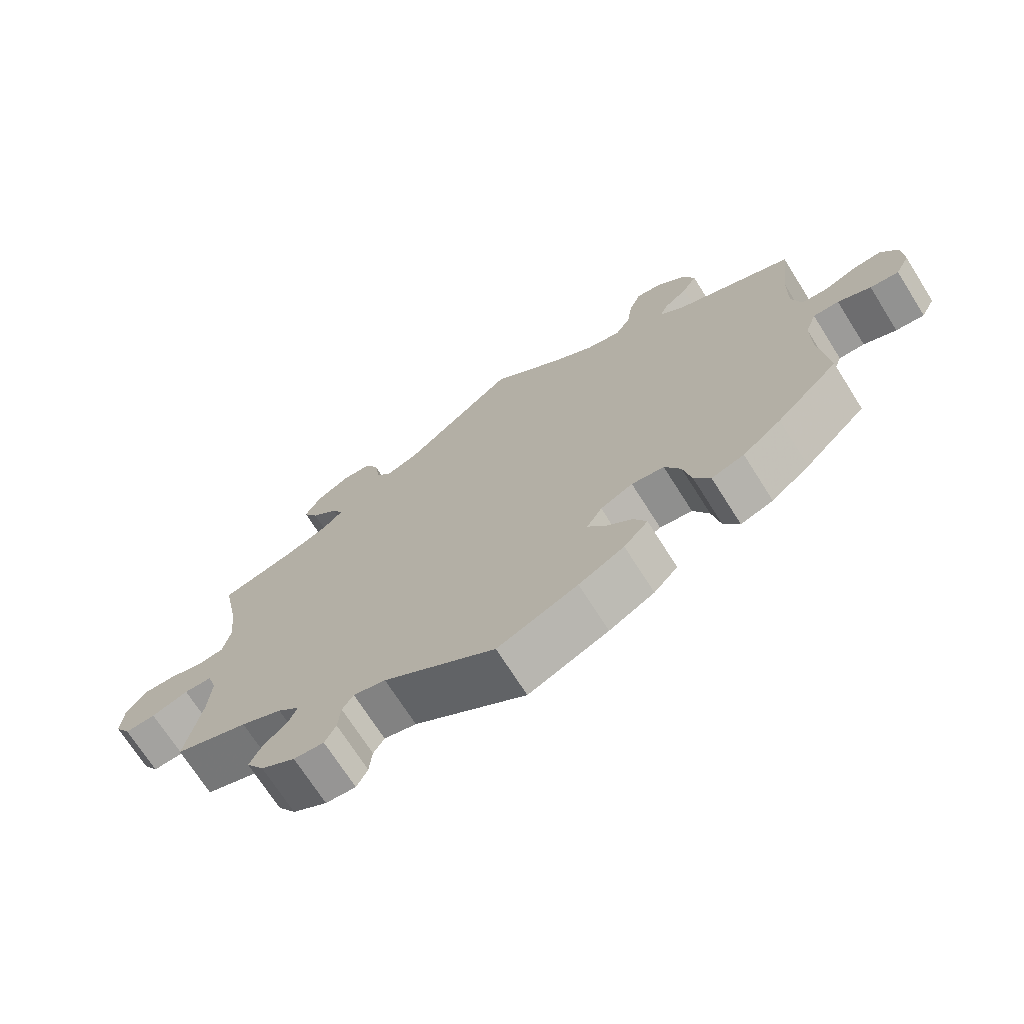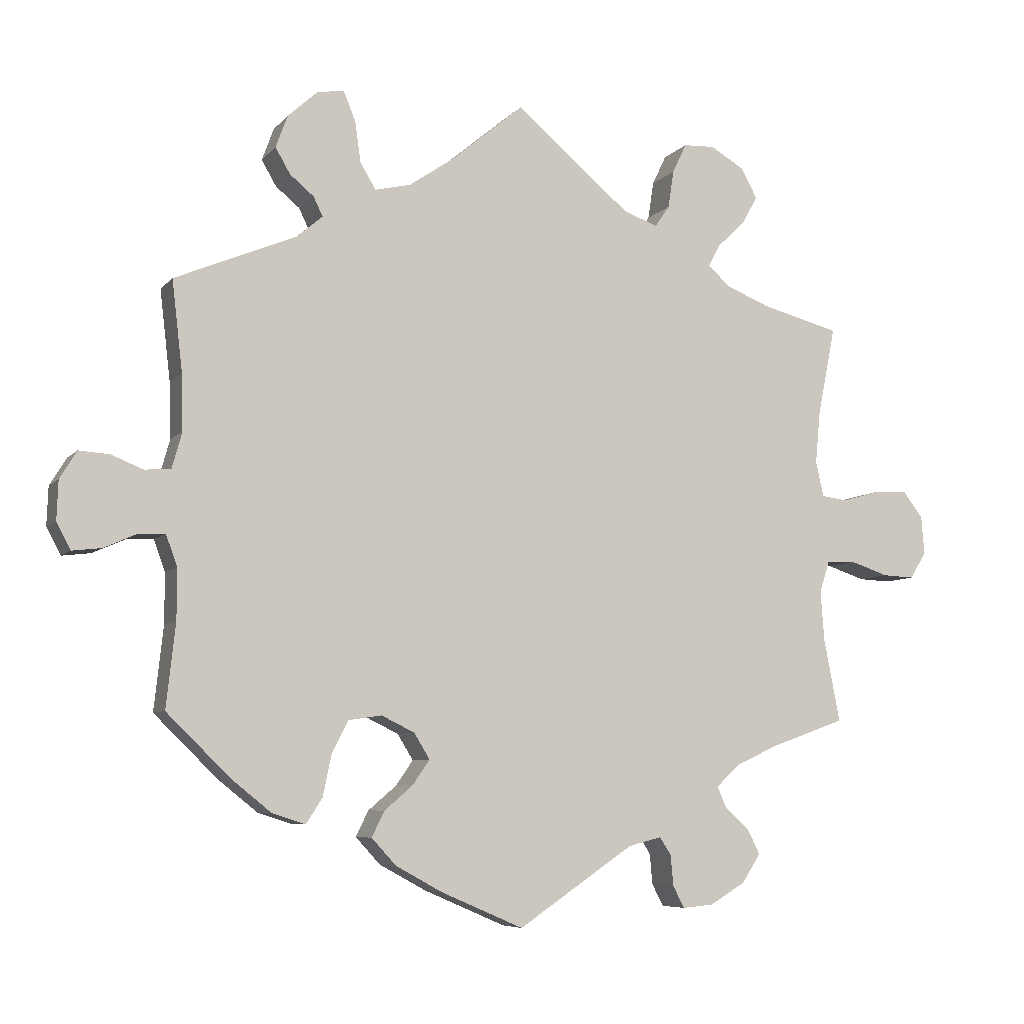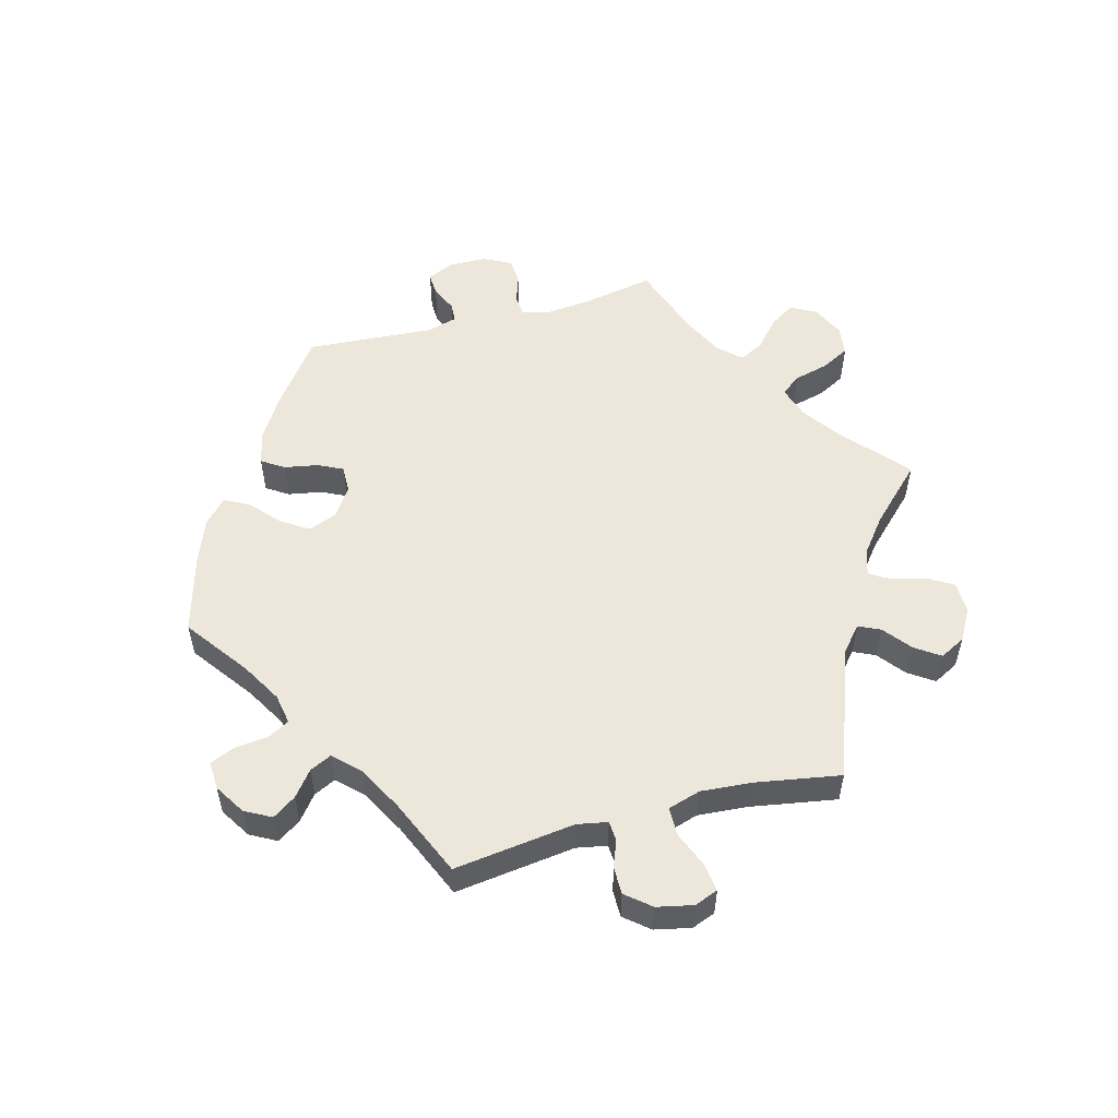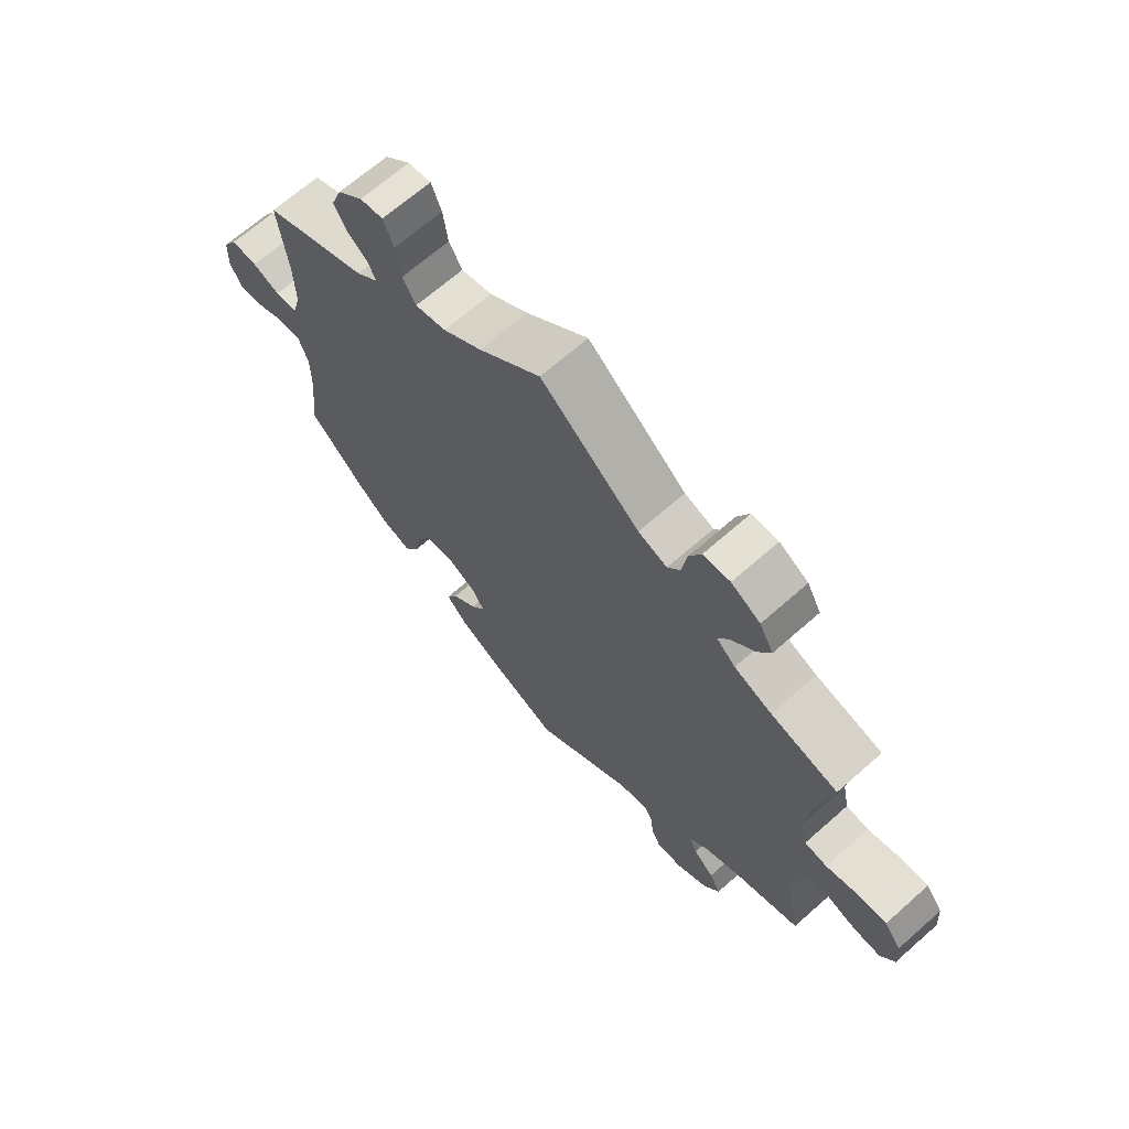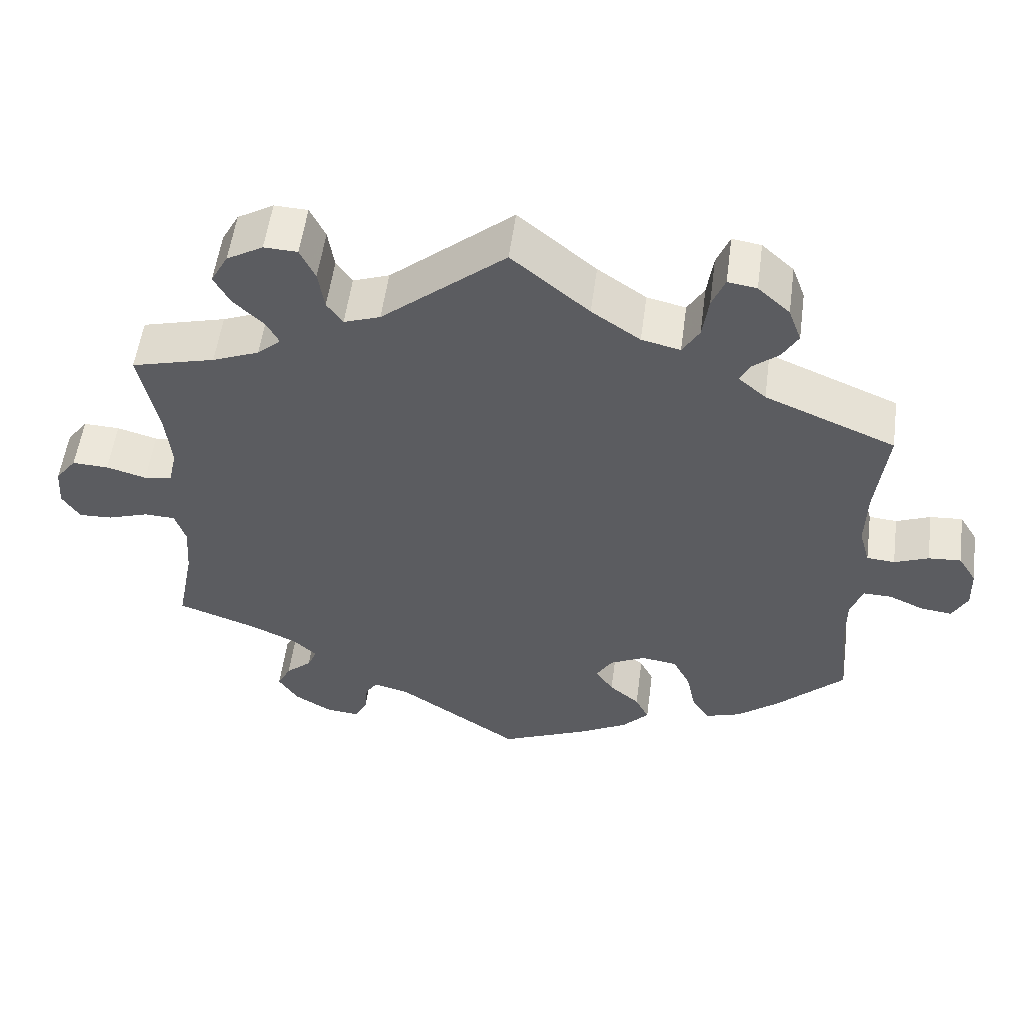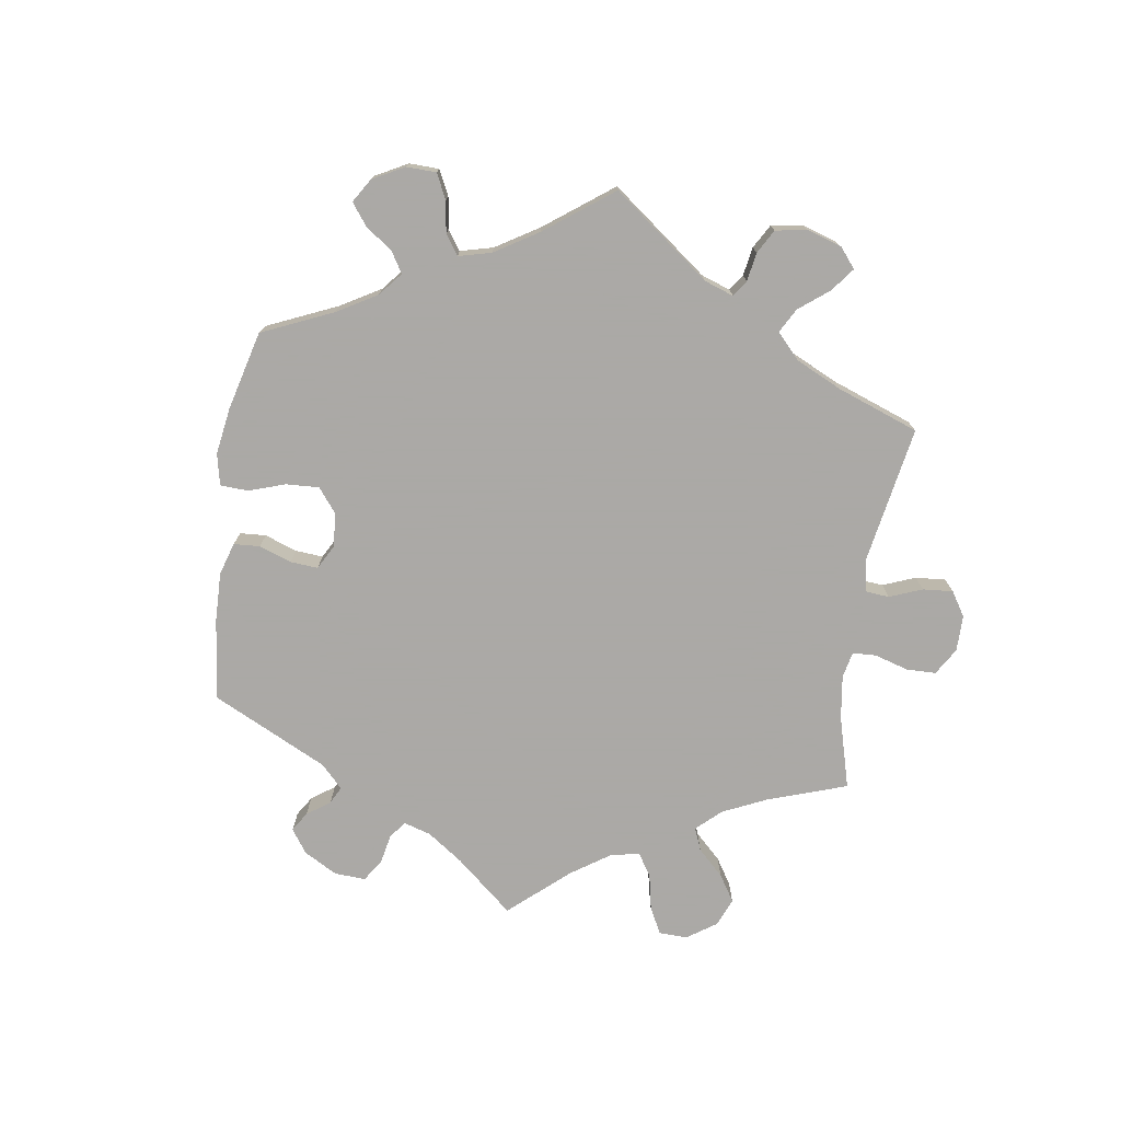
<metadata>
{"format":"obj","ext":"obj","renderer":"f3d","projection":"perspective","resolution":1024,"background":"white","views":[{"elev":-70.9,"azim":-147.7,"up":"+Z"},{"elev":-6.8,"azim":-21.5,"up":"+Z"},{"elev":54.1,"azim":-45.1,"up":"+Y"},{"elev":67.3,"azim":48.5,"up":"+Z"},{"elev":54.5,"azim":-172.4,"up":"+Z"},{"elev":-75.5,"azim":-68.5,"up":"+Y"}]}
</metadata>
<code>
v 0.476 0.07 0.165
v 0.469 0.07 0.091
v 0.48 0.07 0.041
v 0.517 0.07 0.036
v 0.57 0.07 0.051
v 0.618 0.07 0.053
v 0.646 0.07 0.016
v 0.65 0.07 -0.038
v 0.627 0.07 -0.075
v 0.582 0.07 -0.073
v 0.528 0.07 -0.055
v 0.487 0.07 -0.057
v 0.473 0.07 -0.101
v 0.478 0.07 -0.171
v 0.501 0.07 -0.289
v 0.394 0.07 -0.327
v 0.334 0.07 -0.355
v 0.302 0.07 -0.385
v 0.315 0.07 -0.415
v 0.349 0.07 -0.445
v 0.367 0.07 -0.481
v 0.341 0.07 -0.521
v 0.291 0.07 -0.551
v 0.247 0.07 -0.555
v 0.231 0.07 -0.524
v 0.227 0.07 -0.481
v 0.211 0.07 -0.456
v 0.164 0.07 -0.468
v 0.001 0.07 -0.578
v -0.115 0.07 -0.528
v -0.181 0.07 -0.492
v -0.216 0.07 -0.454
v -0.198 0.07 -0.418
v -0.158 0.07 -0.384
v -0.134 0.07 -0.349
v -0.156 0.07 -0.313
v -0.203 0.07 -0.29
v -0.25 0.07 -0.297
v -0.273 0.07 -0.342
v -0.285 0.07 -0.4
v -0.308 0.07 -0.436
v -0.355 0.07 -0.421
v -0.411 0.07 -0.376
v -0.501 0.07 -0.288
v -0.488 0.07 -0.17
v -0.488 0.07 -0.099
v -0.504 0.07 -0.055
v -0.541 0.07 -0.056
v -0.588 0.07 -0.077
v -0.629 0.07 -0.082
v -0.649 0.07 -0.044
v -0.647 0.07 0.011
v -0.623 0.07 0.05
v -0.58 0.07 0.047
v -0.535 0.07 0.029
v -0.498 0.07 0.032
v -0.484 0.07 0.082
v -0.486 0.07 0.16
v -0.501 0.07 0.289
v -0.329 0.07 0.361
v -0.293 0.07 0.392
v -0.306 0.07 0.419
v -0.34 0.07 0.447
v -0.361 0.07 0.483
v -0.344 0.07 0.529
v -0.302 0.07 0.567
v -0.264 0.07 0.573
v -0.247 0.07 0.531
v -0.239 0.07 0.474
v -0.217 0.07 0.437
v -0.166 0.07 0.449
v -0.102 0.07 0.493
v 0 0.07 0.578
v 0.163 0.07 0.441
v 0.211 0.07 0.424
v 0.232 0.07 0.454
v 0.24 0.07 0.507
v 0.26 0.07 0.549
v 0.304 0.07 0.551
v 0.352 0.07 0.523
v 0.375 0.07 0.481
v 0.353 0.07 0.441
v 0.314 0.07 0.404
v 0.297 0.07 0.372
v 0.328 0.07 0.344
v 0.39 0.07 0.319
v 0.501 0.07 0.29
v 0.476 0 0.165
v 0.469 0 0.091
v 0.48 0 0.041
v 0.517 0 0.036
v 0.57 0 0.051
v 0.618 0 0.053
v 0.646 0 0.016
v 0.65 0 -0.038
v 0.627 0 -0.075
v 0.582 0 -0.073
v 0.528 0 -0.055
v 0.487 0 -0.057
v 0.473 0 -0.101
v 0.478 0 -0.171
v 0.501 0 -0.289
v 0.394 0 -0.327
v 0.334 0 -0.355
v 0.302 0 -0.385
v 0.315 0 -0.415
v 0.349 0 -0.445
v 0.367 0 -0.481
v 0.341 0 -0.521
v 0.291 0 -0.551
v 0.247 0 -0.555
v 0.231 0 -0.524
v 0.227 0 -0.481
v 0.211 0 -0.456
v 0.164 0 -0.468
v 0.001 0 -0.578
v -0.115 0 -0.528
v -0.181 0 -0.492
v -0.216 0 -0.454
v -0.198 0 -0.418
v -0.158 0 -0.384
v -0.134 0 -0.349
v -0.156 0 -0.313
v -0.203 0 -0.29
v -0.25 0 -0.297
v -0.273 0 -0.342
v -0.285 0 -0.4
v -0.308 0 -0.436
v -0.355 0 -0.421
v -0.411 0 -0.376
v -0.501 0 -0.288
v -0.488 0 -0.17
v -0.488 0 -0.099
v -0.504 0 -0.055
v -0.541 0 -0.056
v -0.588 0 -0.077
v -0.629 0 -0.082
v -0.649 0 -0.044
v -0.647 0 0.011
v -0.623 0 0.05
v -0.58 0 0.047
v -0.535 0 0.029
v -0.498 0 0.032
v -0.484 0 0.082
v -0.486 0 0.16
v -0.501 0 0.289
v -0.329 0 0.361
v -0.293 0 0.392
v -0.306 0 0.419
v -0.34 0 0.447
v -0.361 0 0.483
v -0.344 0 0.529
v -0.302 0 0.567
v -0.264 0 0.573
v -0.247 0 0.531
v -0.239 0 0.474
v -0.217 0 0.437
v -0.166 0 0.449
v -0.102 0 0.493
v 0 0 0.578
v 0.163 0 0.441
v 0.211 0 0.424
v 0.232 0 0.454
v 0.24 0 0.507
v 0.26 0 0.549
v 0.304 0 0.551
v 0.352 0 0.523
v 0.375 0 0.481
v 0.353 0 0.441
v 0.314 0 0.404
v 0.297 0 0.372
v 0.328 0 0.344
v 0.39 0 0.319
v 0.501 0 0.29
f 86 87 1
f 85 86 1 2
f 84 85 2 3
f 80 81 82 83
f 80 83 84
f 79 80 84
f 76 77 78 79
f 75 76 79 84
f 74 75 84 3
f 72 73 74 3
f 66 67 68 69
f 66 69 70
f 65 66 70
f 62 63 64 65
f 61 62 65 70
f 60 61 70 71
f 58 59 60
f 57 58 60 71
f 52 53 54 55
f 52 55 56
f 51 52 56
f 48 49 50 51
f 47 48 51 56
f 46 47 56 57
f 42 43 44 45
f 39 40 41 42
f 38 39 42 45
f 37 38 45 46
f 31 32 33 34
f 31 34 35
f 28 29 30 31
f 27 28 31 35
f 23 24 25 26
f 23 26 27
f 22 23 27
f 19 20 21 22
f 18 19 22 27
f 17 18 27 35
f 14 15 16
f 13 14 16 17
f 12 13 17 35
f 8 9 10 11
f 8 11 12
f 7 8 12
f 4 5 6 7
f 3 4 7 12
f 36 37 46 57
f 36 57 71 72
f 35 36 72
f 3 12 35 72
f 88 174 173
f 89 88 173 172
f 90 89 172 171
f 170 169 168 167
f 171 170 167
f 171 167 166
f 166 165 164 163
f 171 166 163 162
f 90 171 162 161
f 90 161 160 159
f 156 155 154 153
f 157 156 153
f 157 153 152
f 152 151 150 149
f 157 152 149 148
f 158 157 148 147
f 147 146 145
f 158 147 145 144
f 142 141 140 139
f 143 142 139
f 143 139 138
f 138 137 136 135
f 143 138 135 134
f 144 143 134 133
f 132 131 130 129
f 129 128 127 126
f 132 129 126 125
f 133 132 125 124
f 121 120 119 118
f 122 121 118
f 118 117 116 115
f 122 118 115 114
f 113 112 111 110
f 114 113 110
f 114 110 109
f 109 108 107 106
f 114 109 106 105
f 122 114 105 104
f 103 102 101
f 104 103 101 100
f 122 104 100 99
f 98 97 96 95
f 99 98 95
f 99 95 94
f 94 93 92 91
f 99 94 91 90
f 144 133 124 123
f 159 158 144 123
f 159 123 122
f 159 122 99 90
f 1 88 89 2
f 2 89 90 3
f 3 90 91 4
f 4 91 92 5
f 5 92 93 6
f 6 93 94 7
f 7 94 95 8
f 8 95 96 9
f 9 96 97 10
f 10 97 98 11
f 11 98 99 12
f 12 99 100 13
f 13 100 101 14
f 14 101 102 15
f 15 102 103 16
f 16 103 104 17
f 17 104 105 18
f 18 105 106 19
f 19 106 107 20
f 20 107 108 21
f 21 108 109 22
f 22 109 110 23
f 23 110 111 24
f 24 111 112 25
f 25 112 113 26
f 26 113 114 27
f 27 114 115 28
f 28 115 116 29
f 29 116 117 30
f 30 117 118 31
f 31 118 119 32
f 32 119 120 33
f 33 120 121 34
f 34 121 122 35
f 35 122 123 36
f 36 123 124 37
f 37 124 125 38
f 38 125 126 39
f 39 126 127 40
f 40 127 128 41
f 41 128 129 42
f 42 129 130 43
f 43 130 131 44
f 44 131 132 45
f 45 132 133 46
f 46 133 134 47
f 47 134 135 48
f 48 135 136 49
f 49 136 137 50
f 50 137 138 51
f 51 138 139 52
f 52 139 140 53
f 53 140 141 54
f 54 141 142 55
f 55 142 143 56
f 56 143 144 57
f 57 144 145 58
f 58 145 146 59
f 59 146 147 60
f 60 147 148 61
f 61 148 149 62
f 62 149 150 63
f 63 150 151 64
f 64 151 152 65
f 65 152 153 66
f 66 153 154 67
f 67 154 155 68
f 68 155 156 69
f 69 156 157 70
f 70 157 158 71
f 71 158 159 72
f 72 159 160 73
f 73 160 161 74
f 74 161 162 75
f 75 162 163 76
f 76 163 164 77
f 77 164 165 78
f 78 165 166 79
f 79 166 167 80
f 80 167 168 81
f 81 168 169 82
f 82 169 170 83
f 83 170 171 84
f 84 171 172 85
f 85 172 173 86
f 86 173 174 87
f 87 174 88 1

</code>
